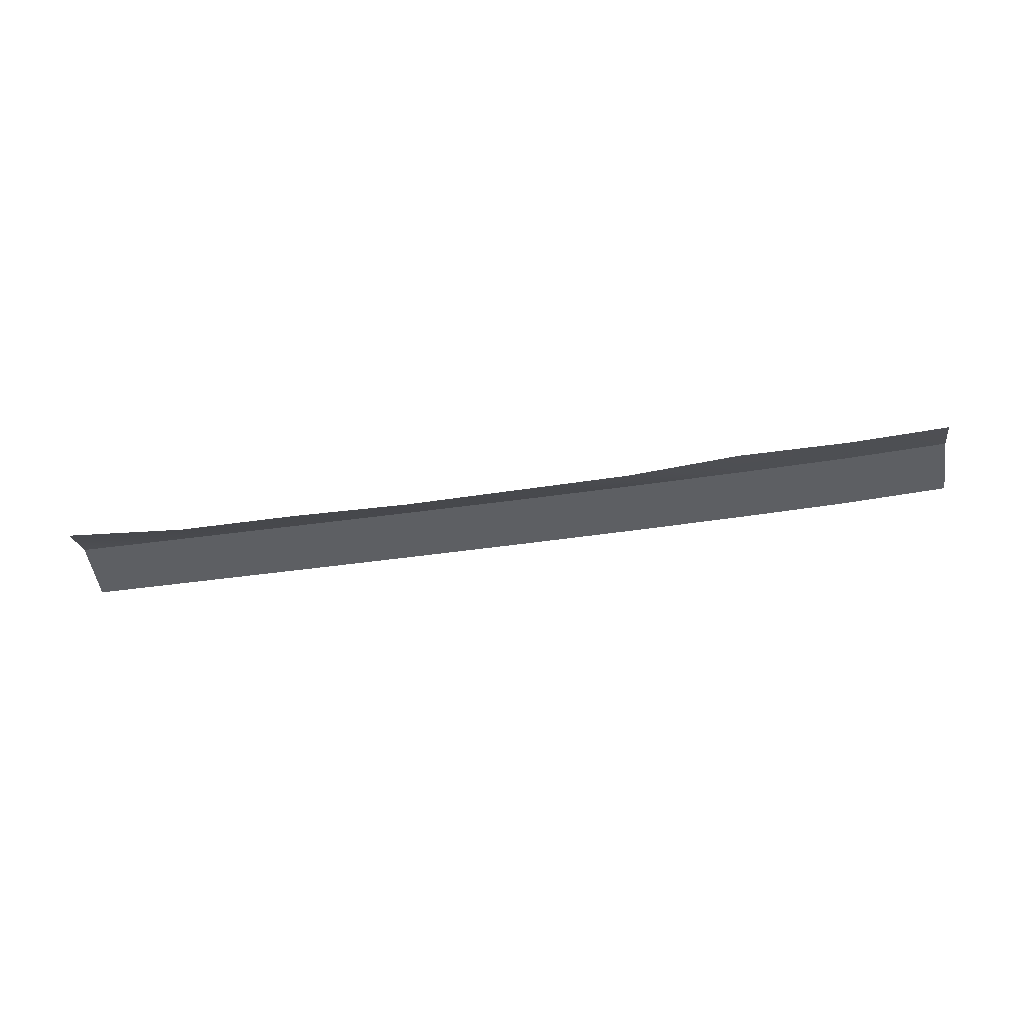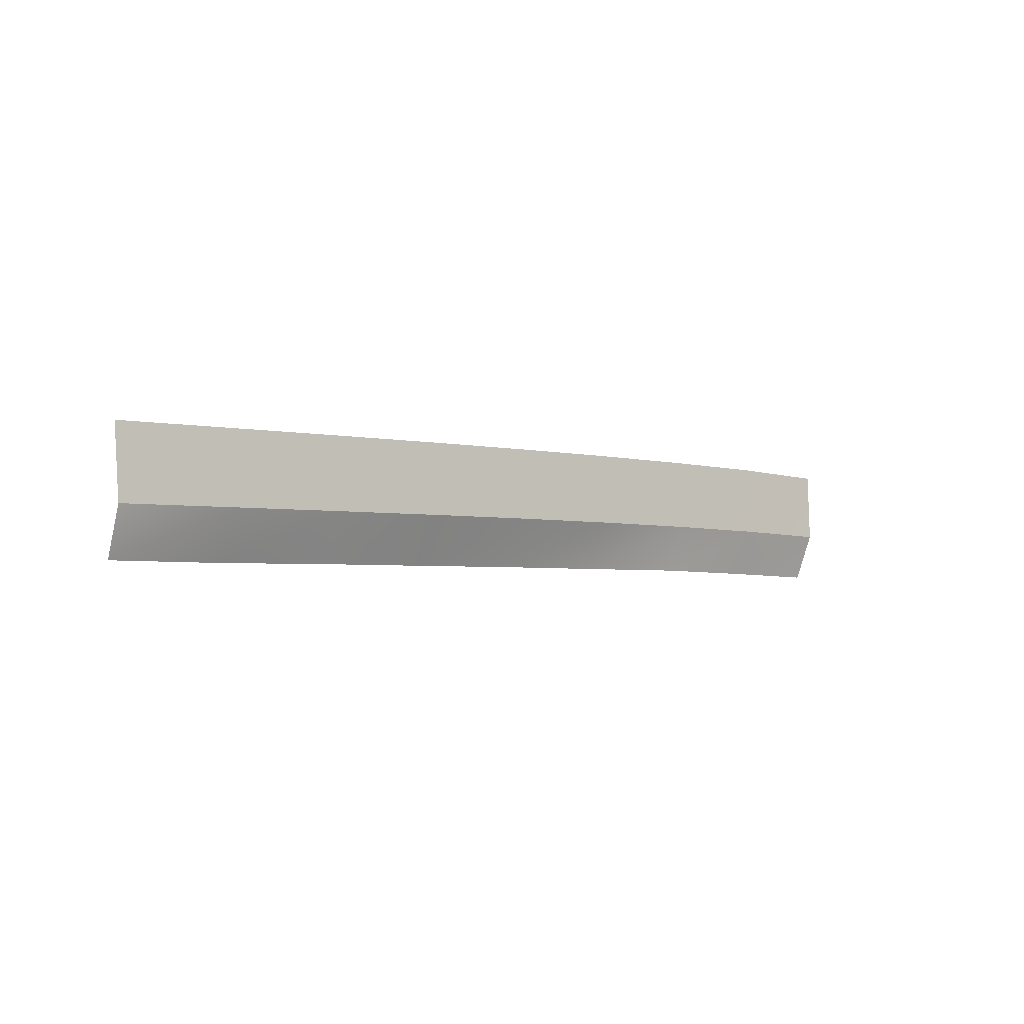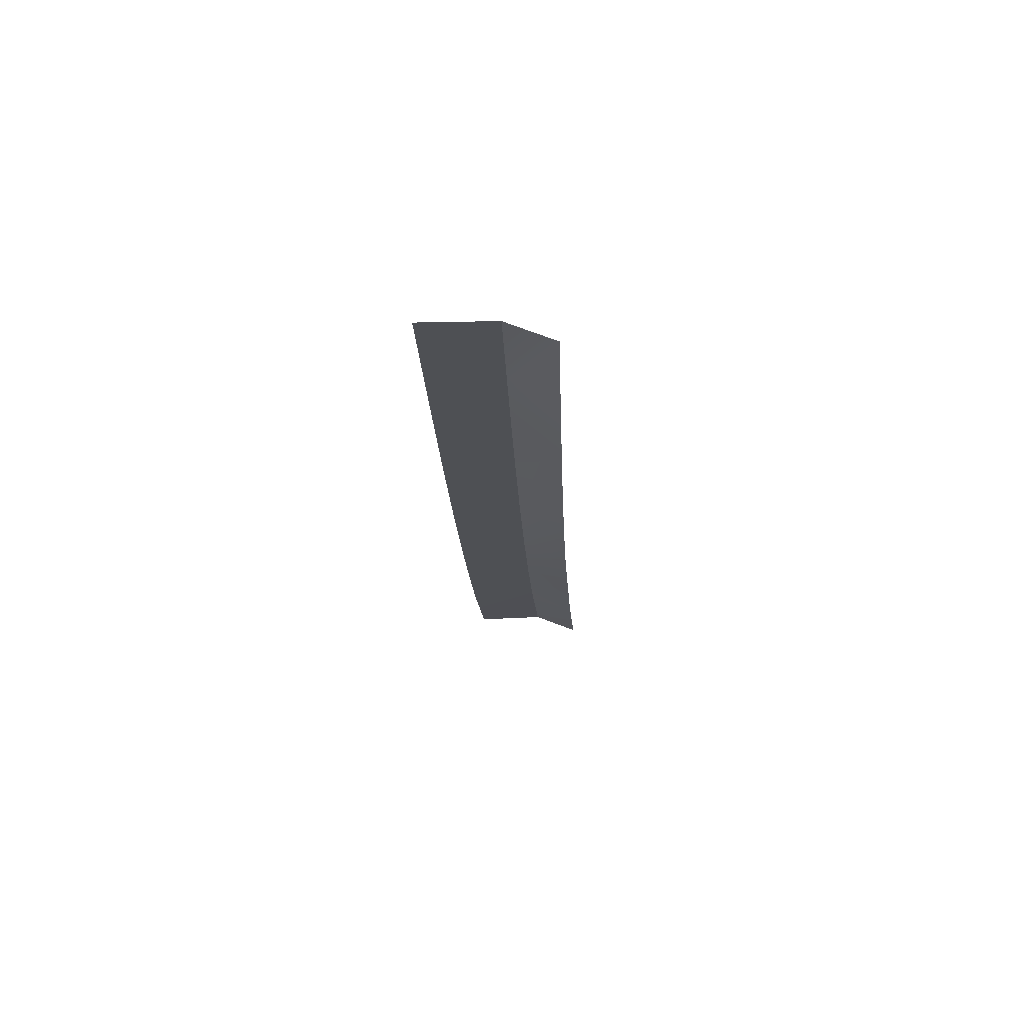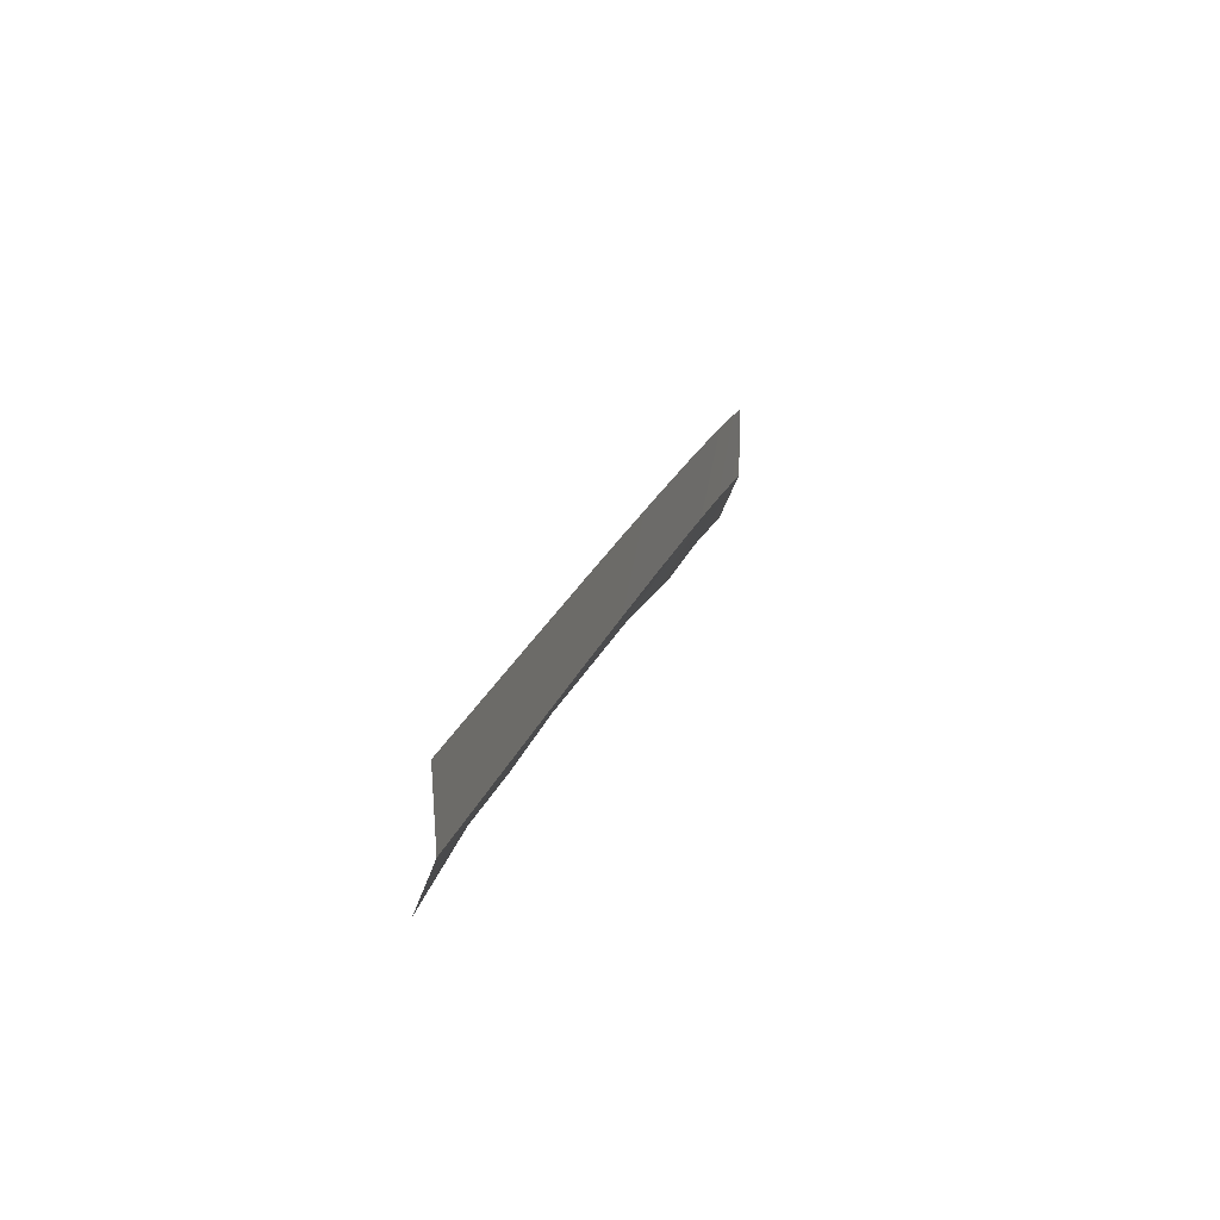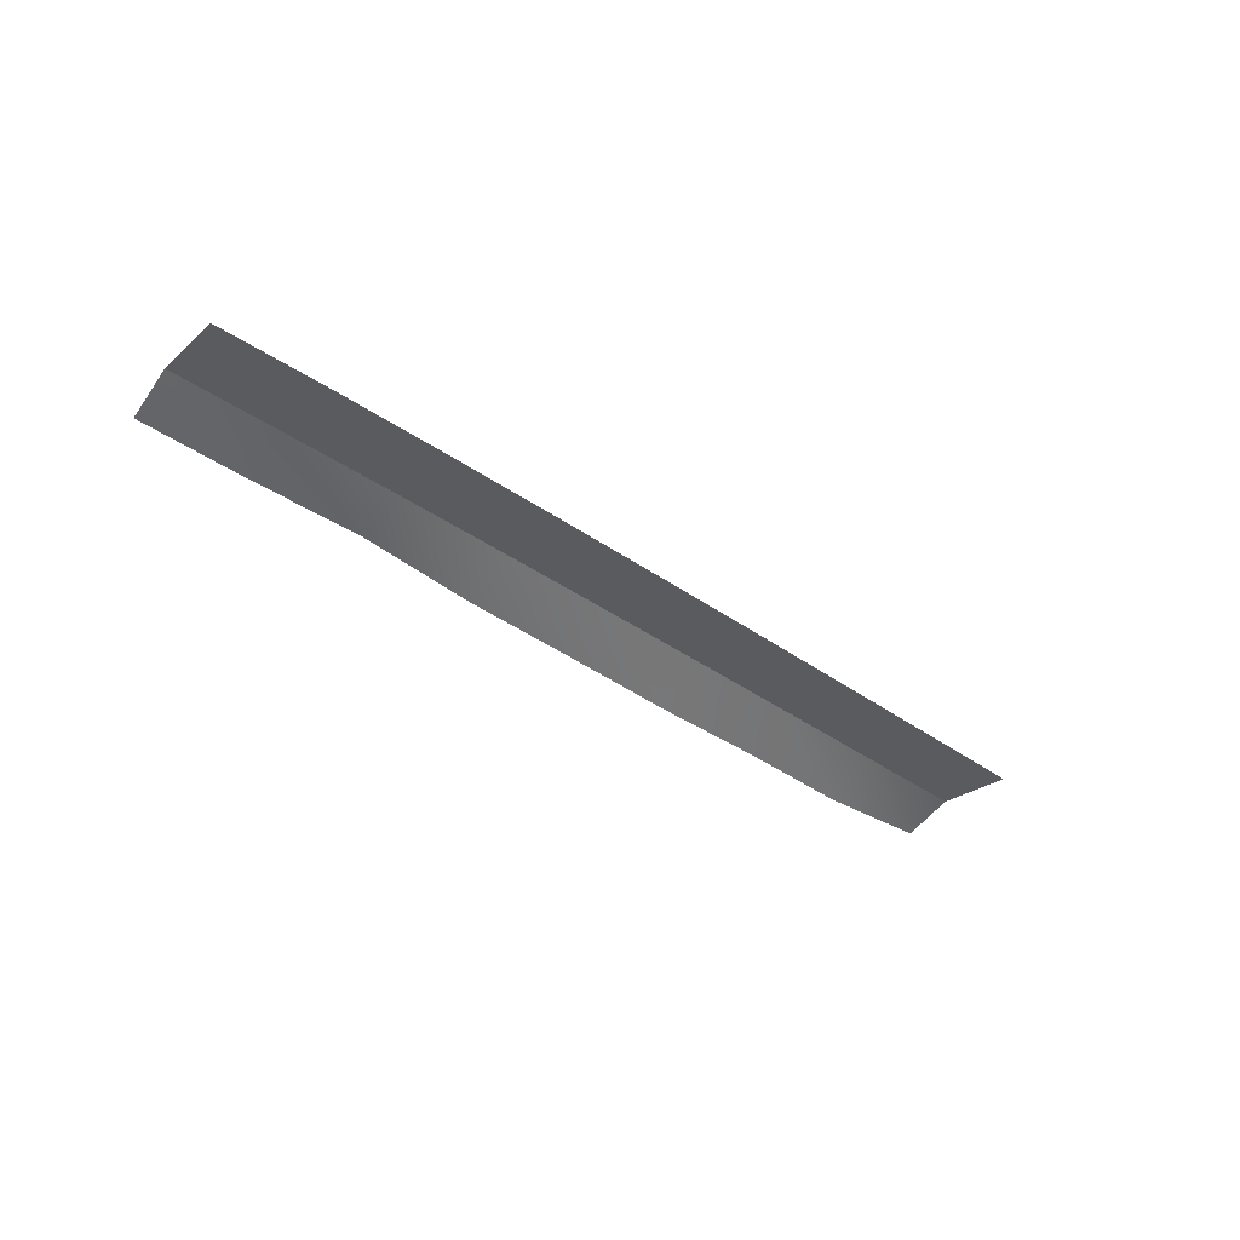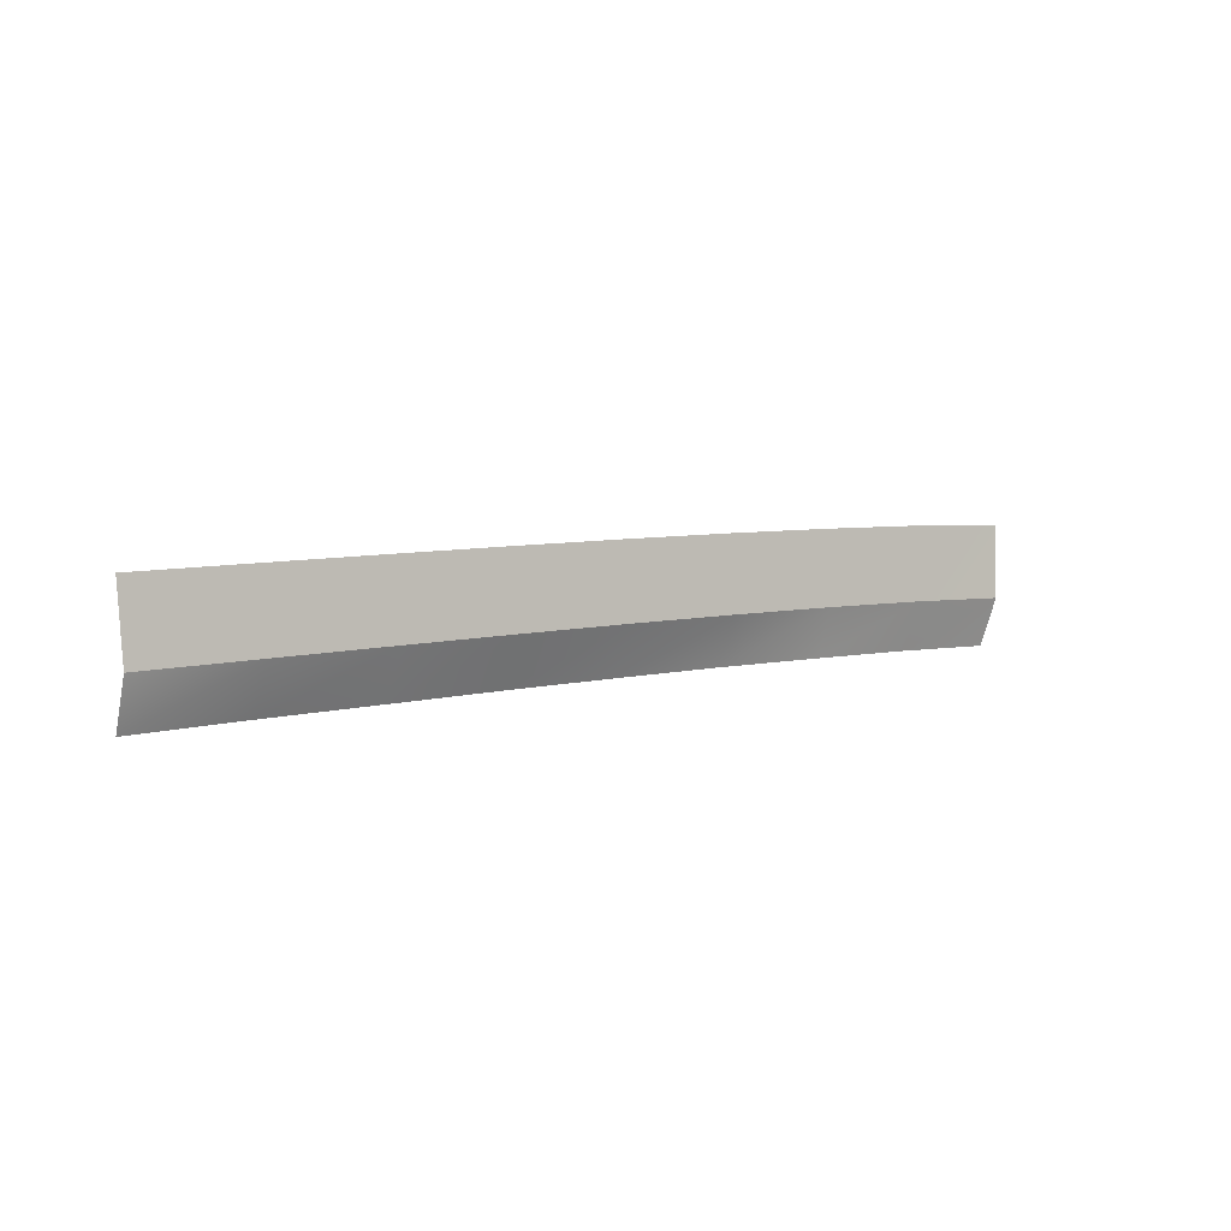
<metadata>
{"format":"obj","ext":"obj","renderer":"f3d","projection":"perspective","resolution":1024,"background":"white","views":[{"elev":-41.1,"azim":-169.5,"up":"+Y"},{"elev":-11.4,"azim":134.6,"up":"+Z"},{"elev":-23.3,"azim":97.8,"up":"+Y"},{"elev":15.2,"azim":101.4,"up":"+Z"},{"elev":-29.8,"azim":-37.6,"up":"+Y"},{"elev":-2.4,"azim":138.3,"up":"+Z"}]}
</metadata>
<code>
g SCutL16
v -627.5 32.6 41.34
v -627.5 32.6 41.34
v -627.5 32.6 44.43
v -627.5 32.6 44.43
v -627.5 31.73 39.32
v -627.5 31.73 39.32
v -627.5 32.6 41.34
v -627.5 32.6 41.34
v -622.9 32.2 41.06
v -622.9 32.2 41.06
v -622.7 32.2 44.18
v -622.7 32.2 44.18
v -623.1 31.28 39.03
v -623.1 31.28 39.03
v -622.9 32.2 41.06
v -622.9 32.2 41.06
v -618 31.79 40.68
v -618 31.79 40.68
v -617.8 31.79 43.81
v -617.8 31.79 43.81
v -618.2 30.97 38.66
v -618.2 30.97 38.66
v -618 31.79 40.68
v -618 31.79 40.68
v -613 31.39 40.26
v -613 31.39 40.26
v -612.8 31.39 43.39
v -612.8 31.39 43.39
v -613.2 30.22 38.23
v -613.2 30.22 38.23
v -613 31.39 40.26
v -613 31.39 40.26
v -608.1 30.99 39.8
v -608.1 30.99 39.8
v -607.8 30.99 42.93
v -607.8 30.99 42.93
v -608.3 29.76 37.78
v -608.3 29.76 37.78
v -608.1 30.99 39.8
v -608.1 30.99 39.8
v -603.1 30.59 39.32
v -603.1 30.59 39.32
v -602.8 30.59 42.45
v -602.8 30.59 42.45
v -603.3 29.28 37.3
v -603.3 29.28 37.3
v -603.1 30.59 39.32
v -603.1 30.59 39.32
v -598.1 30.18 38.82
v -598.1 30.18 38.82
v -597.8 30.18 41.95
v -597.8 30.18 41.95
v -598.3 28.97 36.8
v -598.3 28.97 36.8
v -598.1 30.18 38.82
v -598.1 30.18 38.82
v -593.1 29.78 38.31
v -593.1 29.78 38.31
v -592.7 29.78 41.44
v -592.7 29.78 41.44
v -593.3 28.51 36.28
v -593.3 28.51 36.28
v -593.1 29.78 38.31
v -593.1 29.78 38.31
v -588 29.37 37.79
v -588 29.37 37.79
v -587.7 29.37 40.92
v -587.7 29.37 40.92
v -588.2 28.51 35.77
v -588.2 28.51 35.77
v -588 29.37 37.79
v -588 29.37 37.79
f 9 1 3
f 11 9 3
f 13 5 7
f 15 13 7
f 17 9 11
f 19 17 11
f 21 13 15
f 23 21 15
f 25 17 19
f 27 25 19
f 29 21 23
f 31 29 23
f 33 25 27
f 35 33 27
f 37 29 31
f 39 37 31
f 41 33 35
f 43 41 35
f 45 37 39
f 47 45 39
f 49 41 43
f 51 49 43
f 53 45 47
f 55 53 47
f 57 49 51
f 59 57 51
f 61 53 55
f 63 61 55
f 65 57 59
f 67 65 59
f 69 61 63
f 71 69 63

</code>
